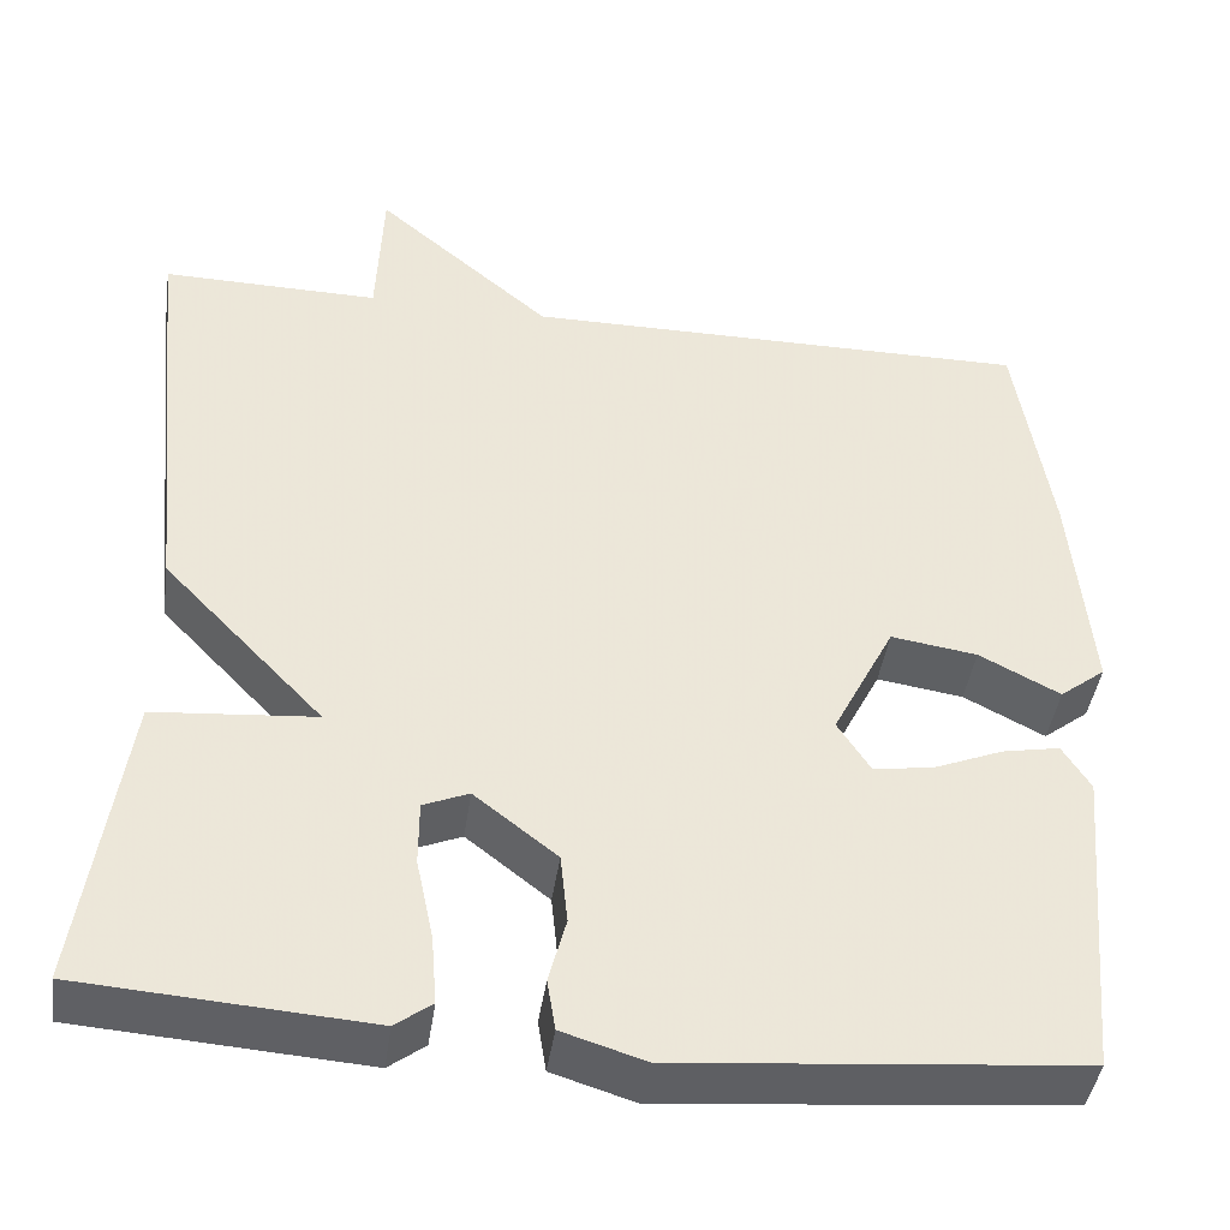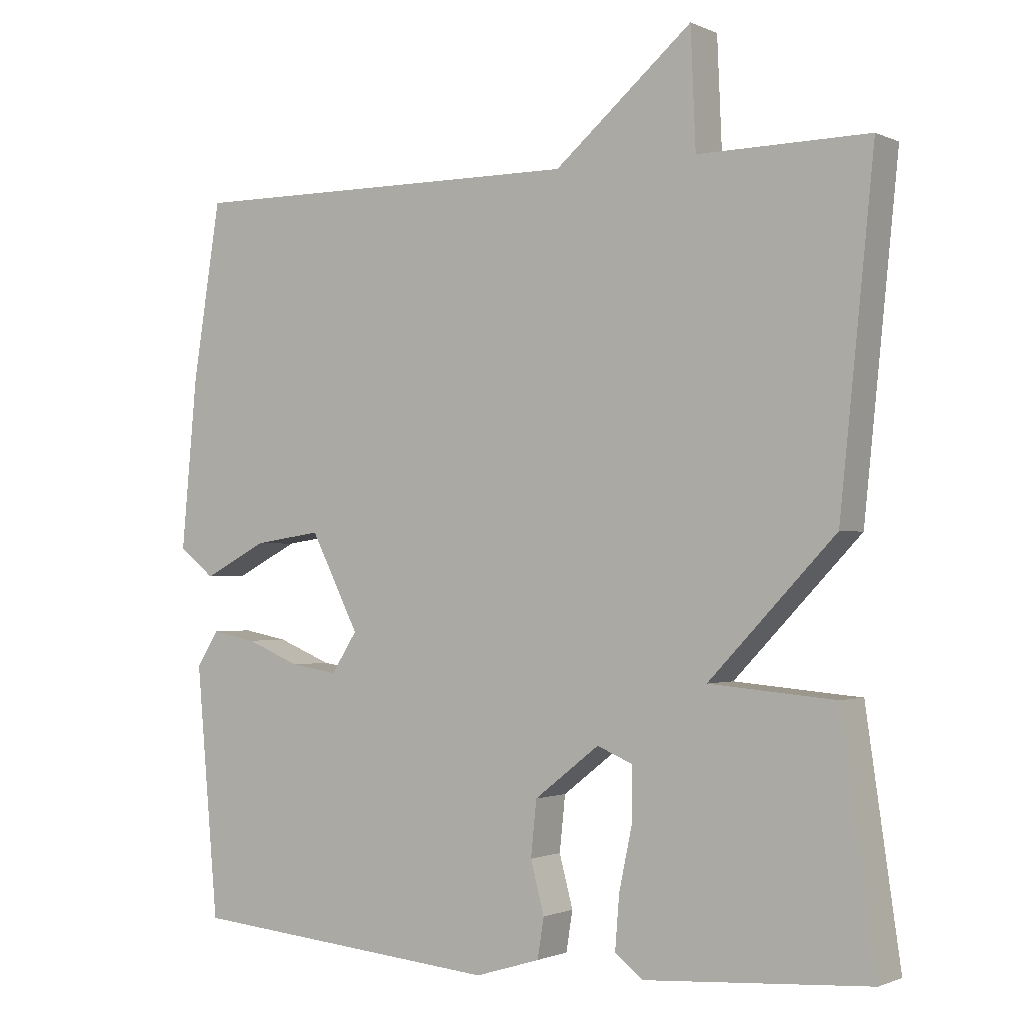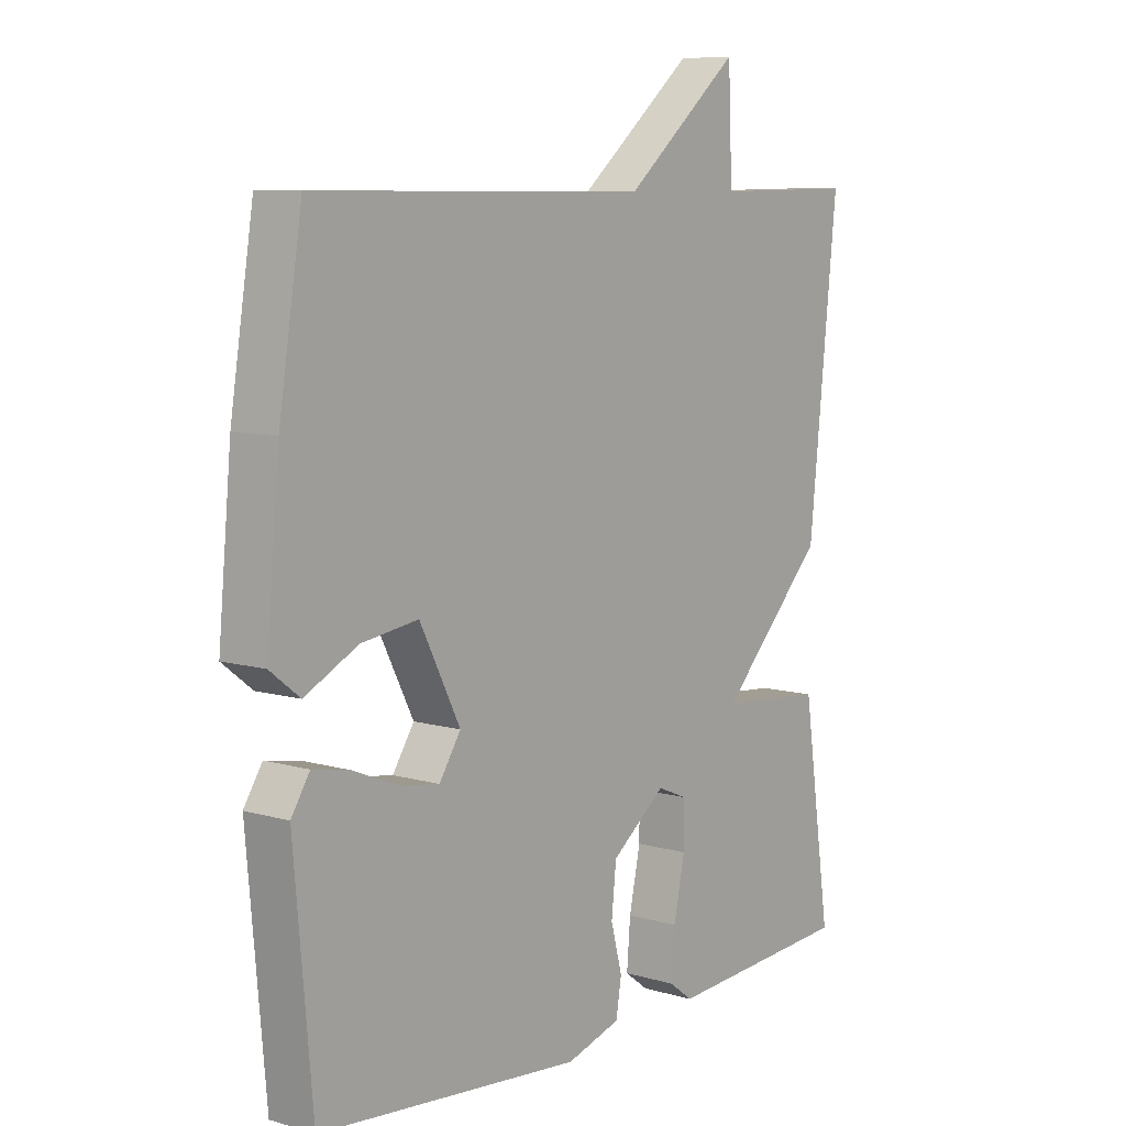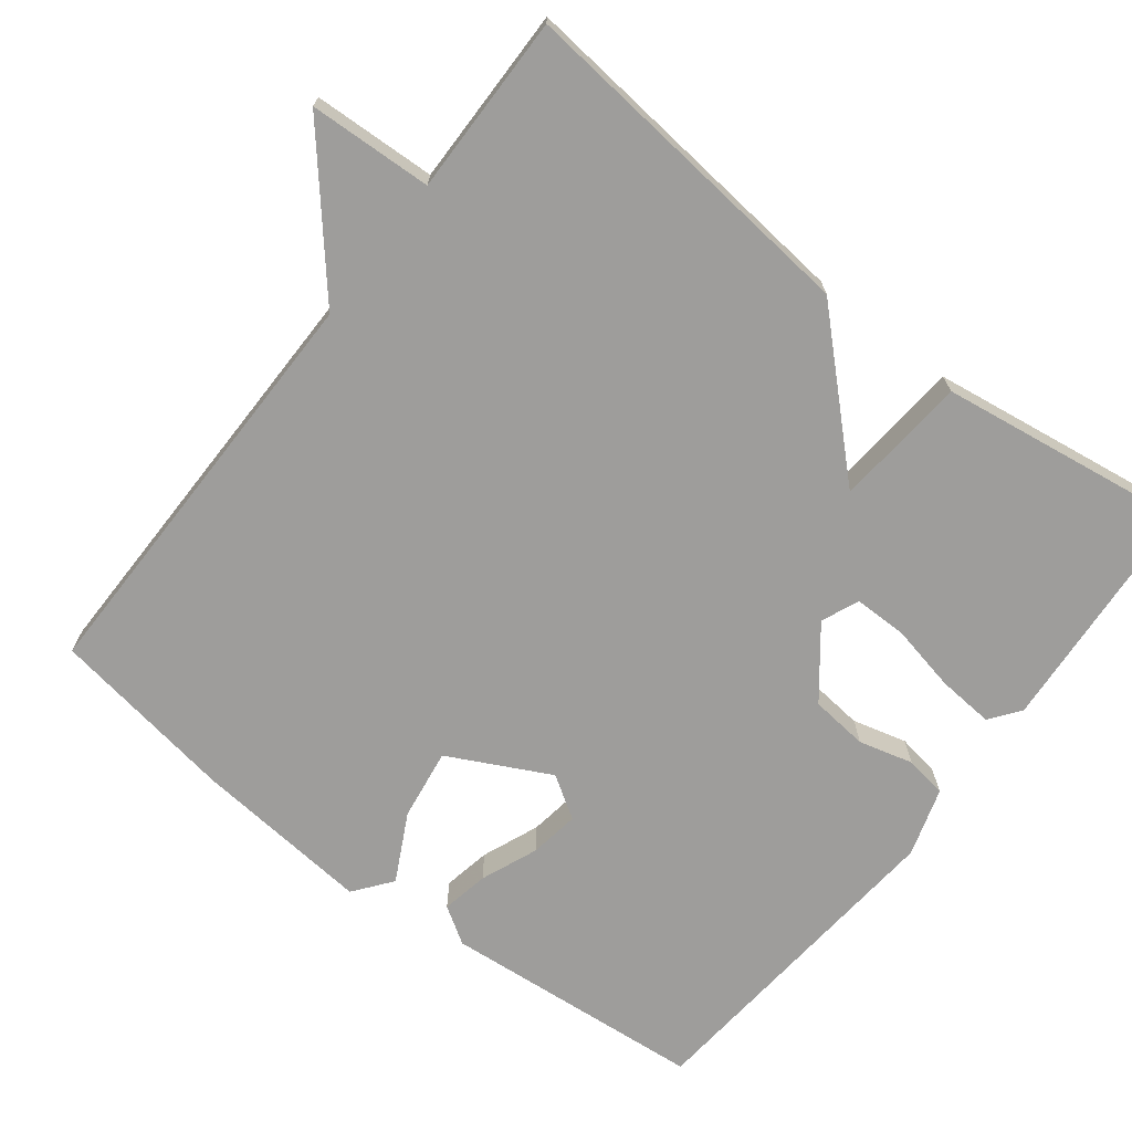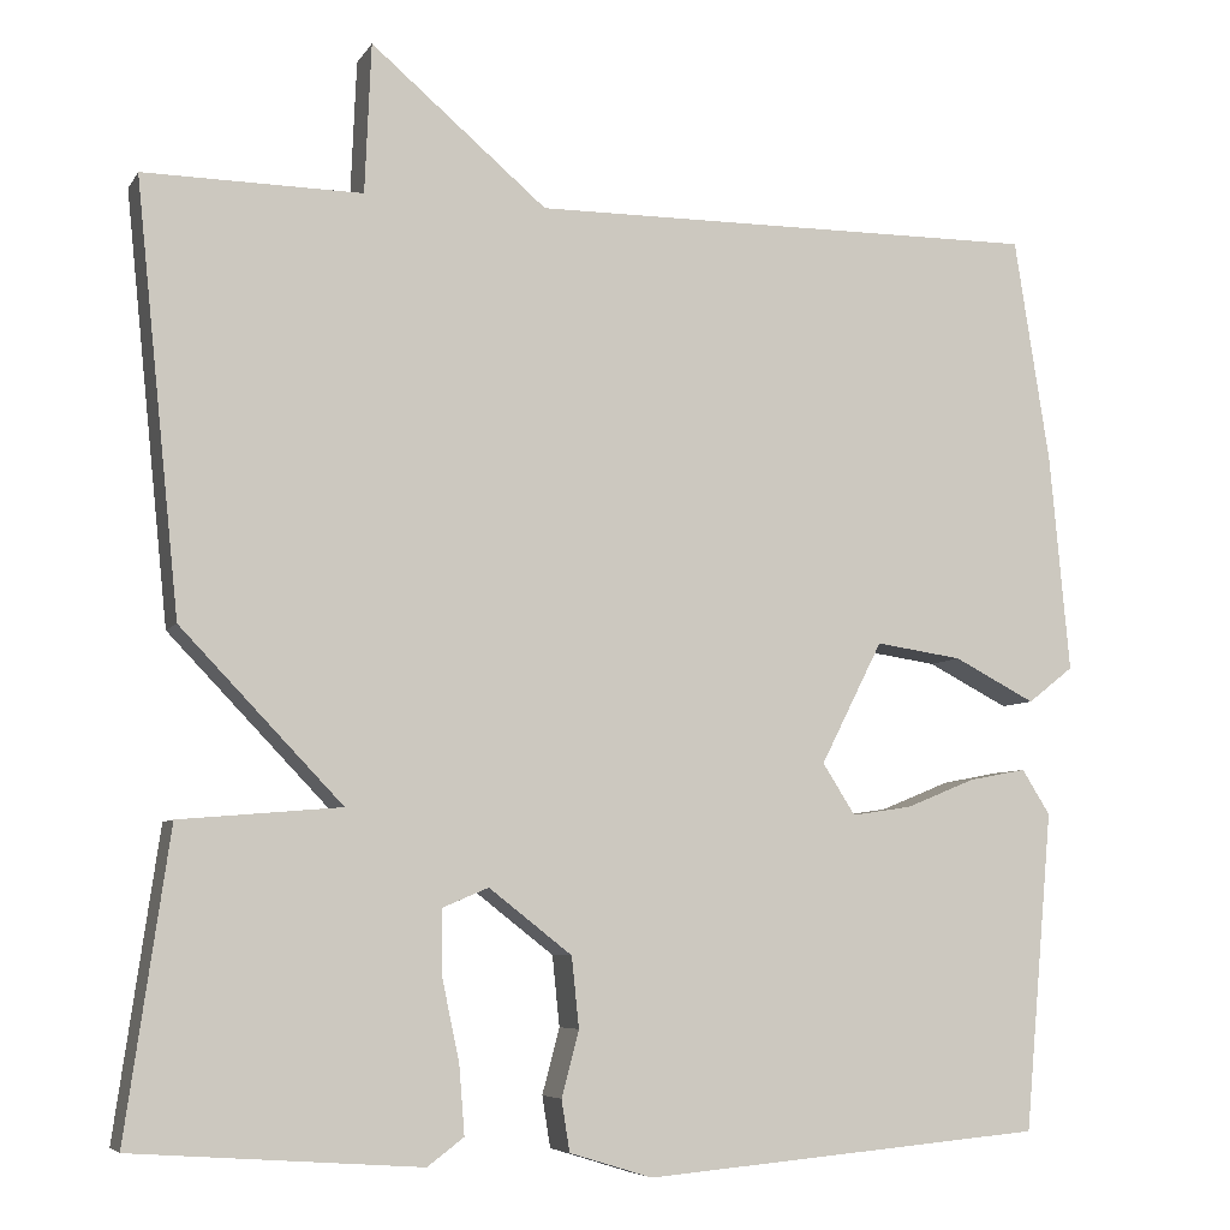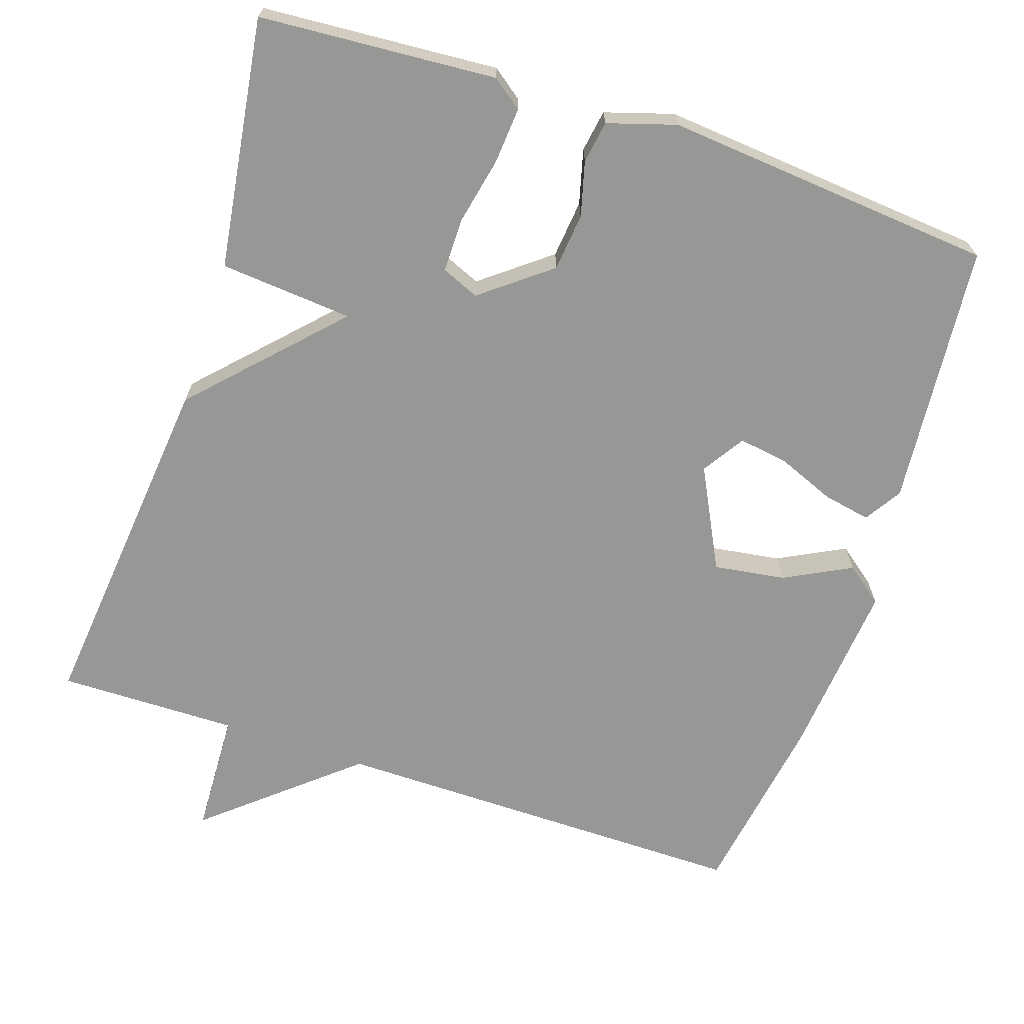
<metadata>
{"format":"obj","ext":"obj","renderer":"f3d","projection":"perspective","resolution":1024,"background":"white","views":[{"elev":-42.9,"azim":171.8,"up":"+Z"},{"elev":-1.3,"azim":32.8,"up":"+Z"},{"elev":8.3,"azim":-51.5,"up":"+Z"},{"elev":-70.5,"azim":52.3,"up":"+Y"},{"elev":-6.3,"azim":161.8,"up":"+Z"},{"elev":-68.1,"azim":161.6,"up":"+Y"}]}
</metadata>
<code>
v -0.5 0.07 -0.5
v -0.531 0.07 -0.15
v -0.5 0.07 -0.101
v -0.437 0.07 -0.113
v -0.361 0.07 -0.144
v -0.295 0.07 -0.154
v -0.259 0.07 -0.098
v -0.327 0.07 0.036
v -0.422 0.07 0.022
v -0.511 0.07 -0.024
v -0.561 0.07 0.015
v -0.539 0.07 0.253
v -0.5 0.07 0.5
v 0.061 0.07 0.497
v 0.254 0.07 0.661
v 0.261 0.07 0.497
v 0.5 0.07 0.5
v 0.452 0.07 0.032
v 0.275 0.07 -0.153
v 0.452 0.07 -0.168
v 0.5 0.07 -0.5
v 0.185 0.07 -0.522
v 0.145 0.07 -0.492
v 0.151 0.07 -0.417
v 0.17 0.07 -0.327
v 0.17 0.07 -0.256
v 0.12 0.07 -0.235
v 0.029 0.07 -0.306
v 0.021 0.07 -0.383
v 0.04 0.07 -0.455
v 0.031 0.07 -0.511
v -0.06 0.07 -0.539
v -0.5 0 -0.5
v -0.531 0 -0.15
v -0.5 0 -0.101
v -0.437 0 -0.113
v -0.361 0 -0.144
v -0.295 0 -0.154
v -0.259 0 -0.098
v -0.327 0 0.036
v -0.422 0 0.022
v -0.511 0 -0.024
v -0.561 0 0.015
v -0.539 0 0.253
v -0.5 0 0.5
v 0.061 0 0.497
v 0.254 0 0.661
v 0.261 0 0.497
v 0.5 0 0.5
v 0.452 0 0.032
v 0.275 0 -0.153
v 0.452 0 -0.168
v 0.5 0 -0.5
v 0.185 0 -0.522
v 0.145 0 -0.492
v 0.151 0 -0.417
v 0.17 0 -0.327
v 0.17 0 -0.256
v 0.12 0 -0.235
v 0.029 0 -0.306
v 0.021 0 -0.383
v 0.04 0 -0.455
v 0.031 0 -0.511
v -0.06 0 -0.539
f 3 4 5
f 2 3 5
f 1 2 5
f 32 1 5
f 31 32 5
f 30 31 5
f 29 30 5
f 28 29 5 6
f 27 28 6 7
f 23 24 25
f 22 23 25
f 21 22 25
f 20 21 25
f 19 20 25
f 19 25 26
f 19 26 27
f 18 19 27
f 17 18 27
f 16 17 27
f 27 7 8
f 16 27 8
f 15 16 8
f 14 15 8
f 12 13 14
f 11 12 14
f 10 11 14
f 9 10 14
f 8 9 14
f 37 36 35
f 37 35 34
f 37 34 33
f 37 33 64
f 37 64 63
f 37 63 62
f 37 62 61
f 38 37 61 60
f 39 38 60 59
f 57 56 55
f 57 55 54
f 57 54 53
f 57 53 52
f 57 52 51
f 58 57 51
f 59 58 51
f 59 51 50
f 59 50 49
f 59 49 48
f 40 39 59
f 40 59 48
f 40 48 47
f 40 47 46
f 46 45 44
f 46 44 43
f 46 43 42
f 46 42 41
f 46 41 40
f 1 33 34 2
f 2 34 35 3
f 3 35 36 4
f 4 36 37 5
f 5 37 38 6
f 6 38 39 7
f 7 39 40 8
f 8 40 41 9
f 9 41 42 10
f 10 42 43 11
f 11 43 44 12
f 12 44 45 13
f 13 45 46 14
f 14 46 47 15
f 15 47 48 16
f 16 48 49 17
f 17 49 50 18
f 18 50 51 19
f 19 51 52 20
f 20 52 53 21
f 21 53 54 22
f 22 54 55 23
f 23 55 56 24
f 24 56 57 25
f 25 57 58 26
f 26 58 59 27
f 27 59 60 28
f 28 60 61 29
f 29 61 62 30
f 30 62 63 31
f 31 63 64 32
f 32 64 33 1

</code>
